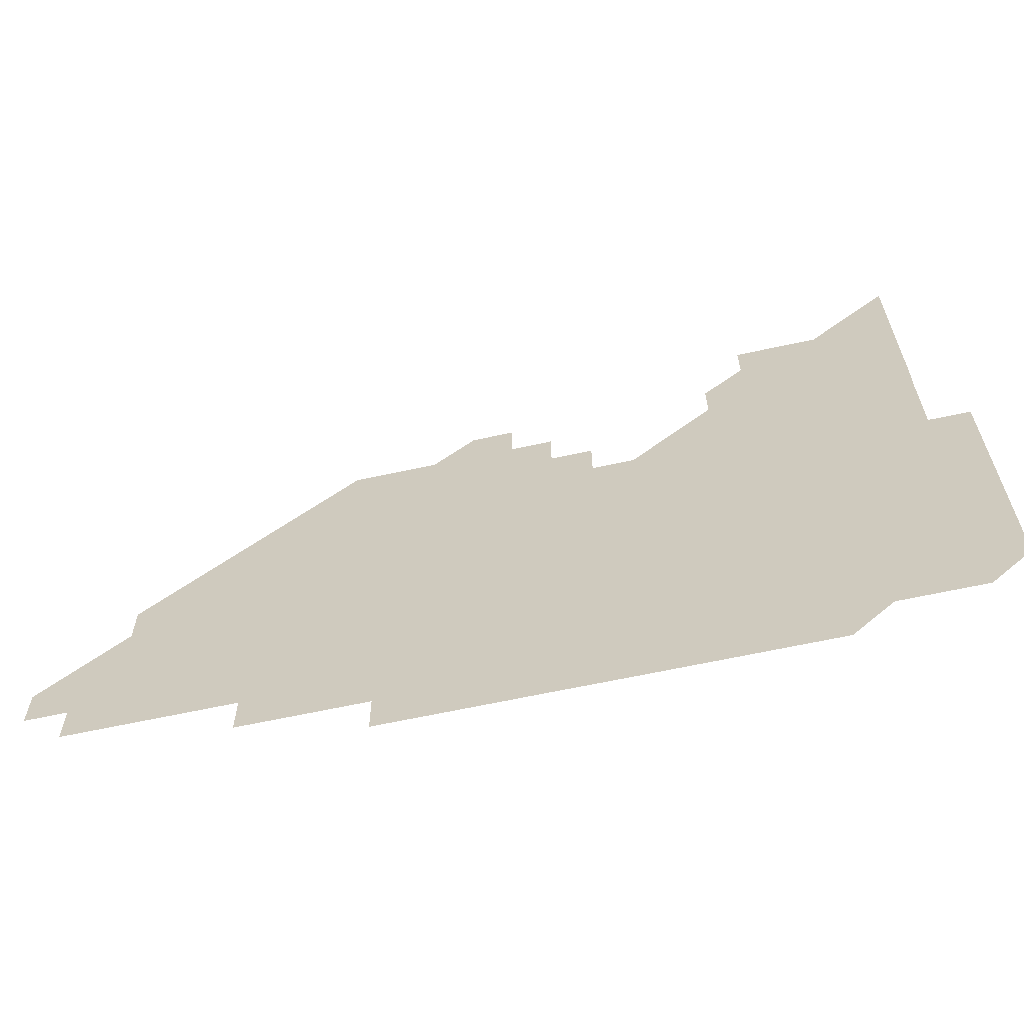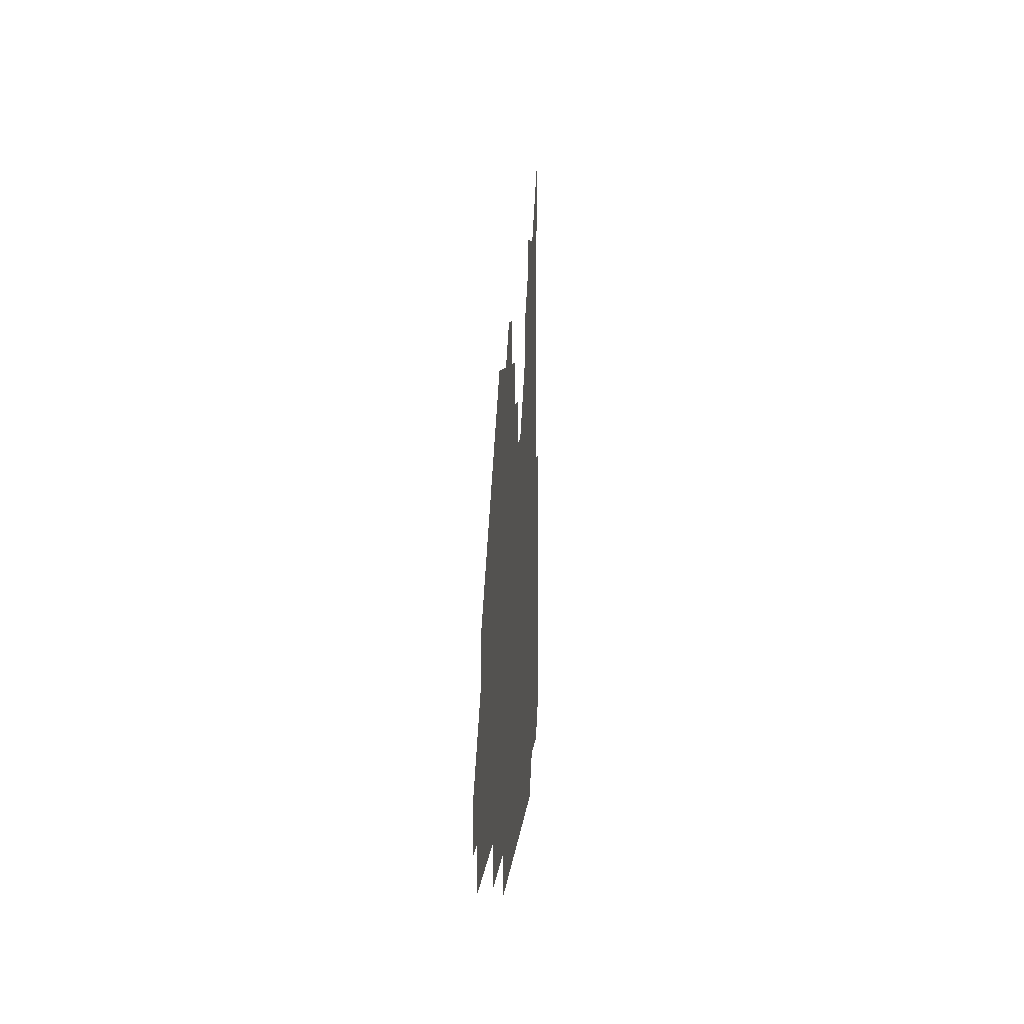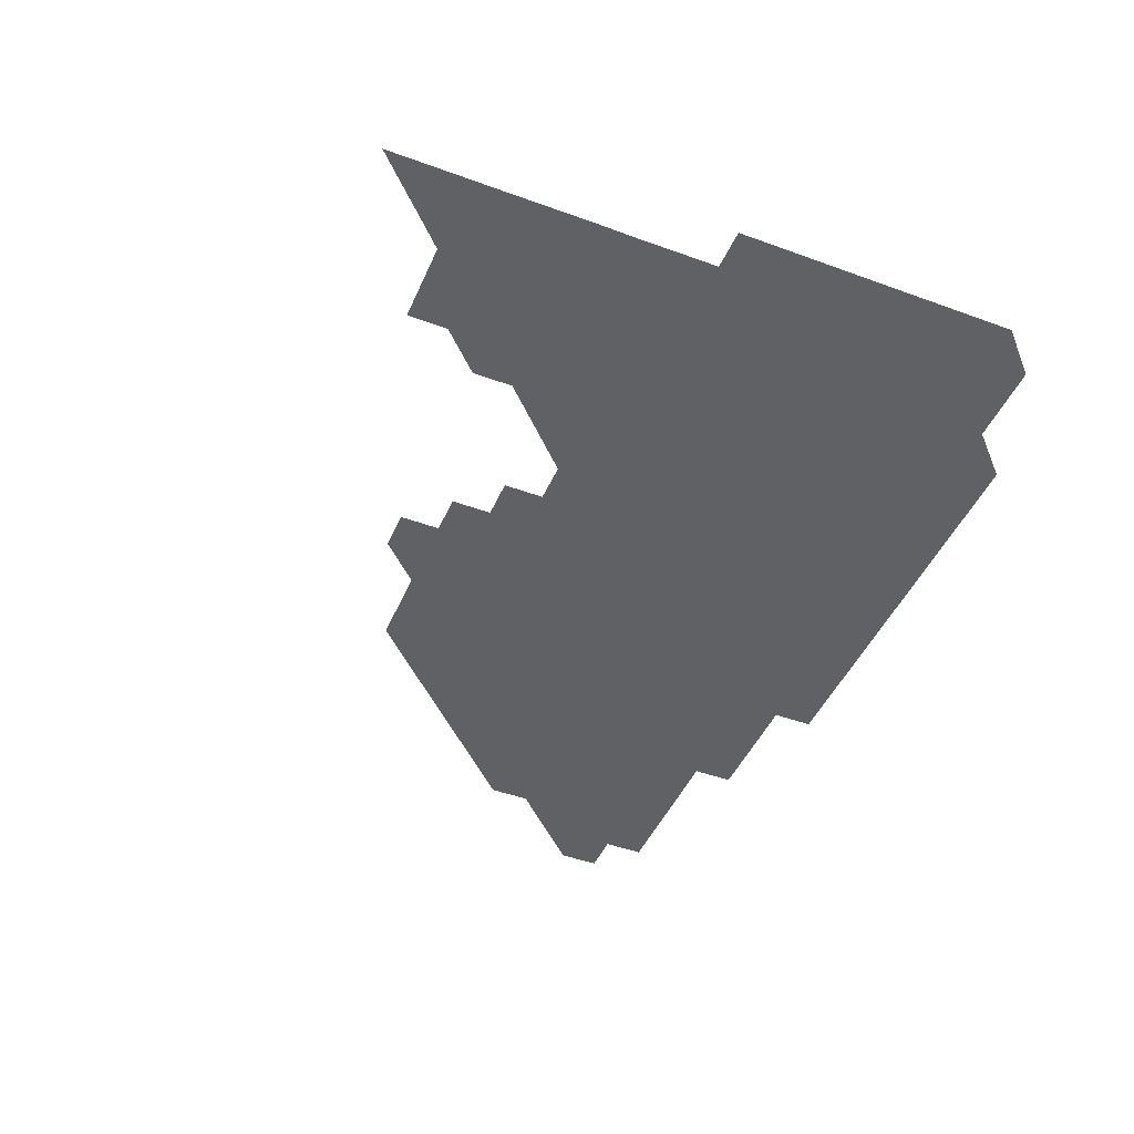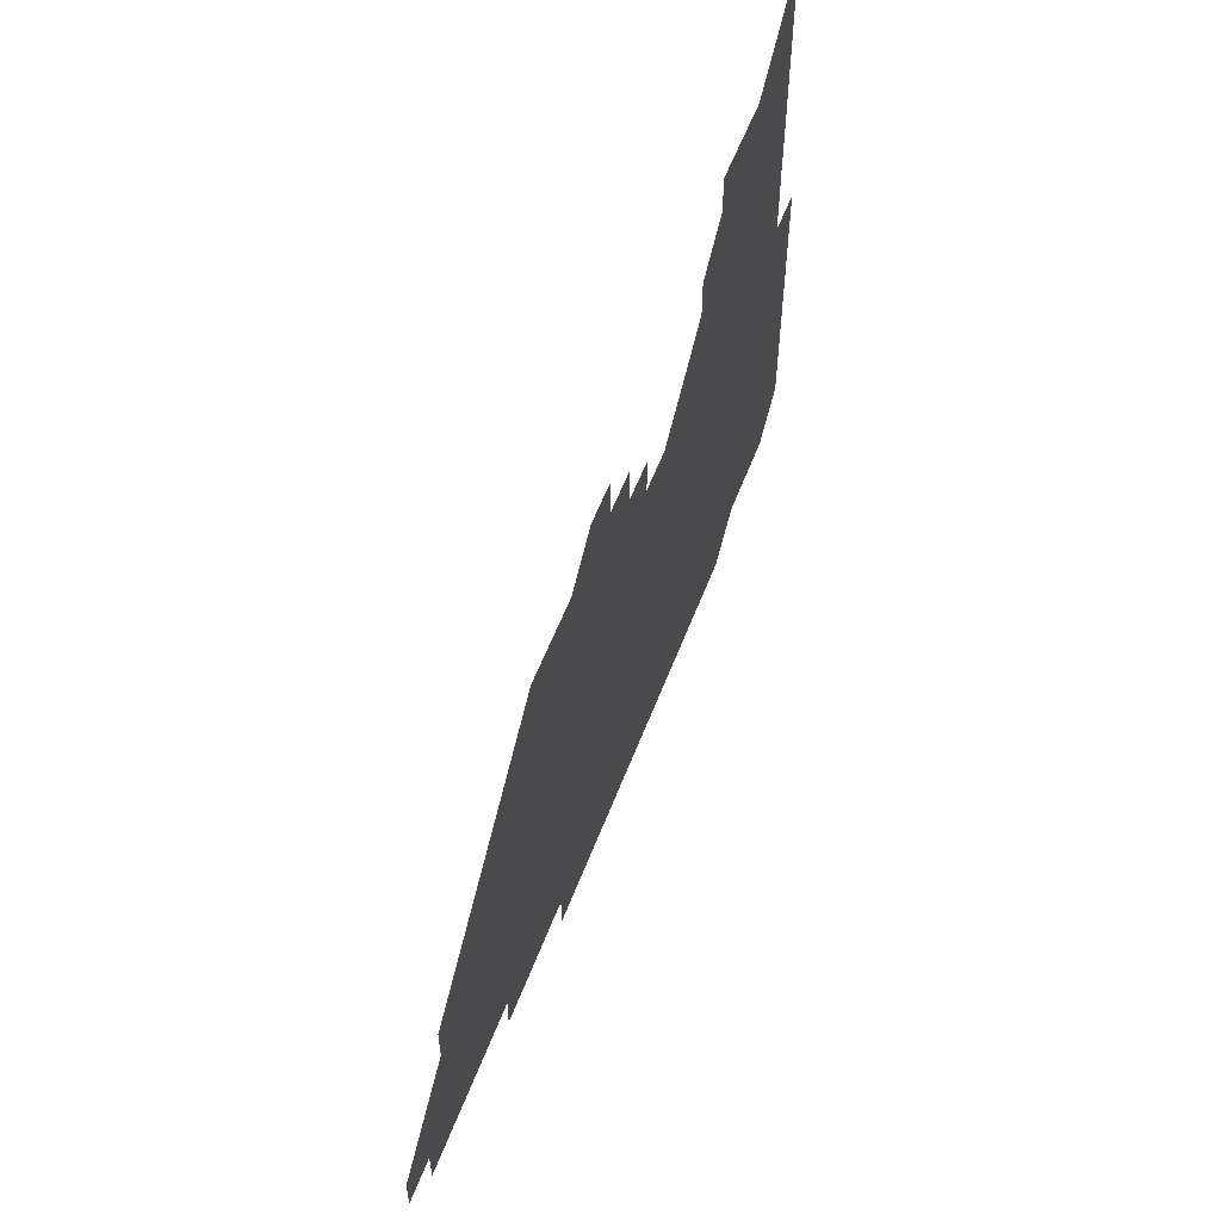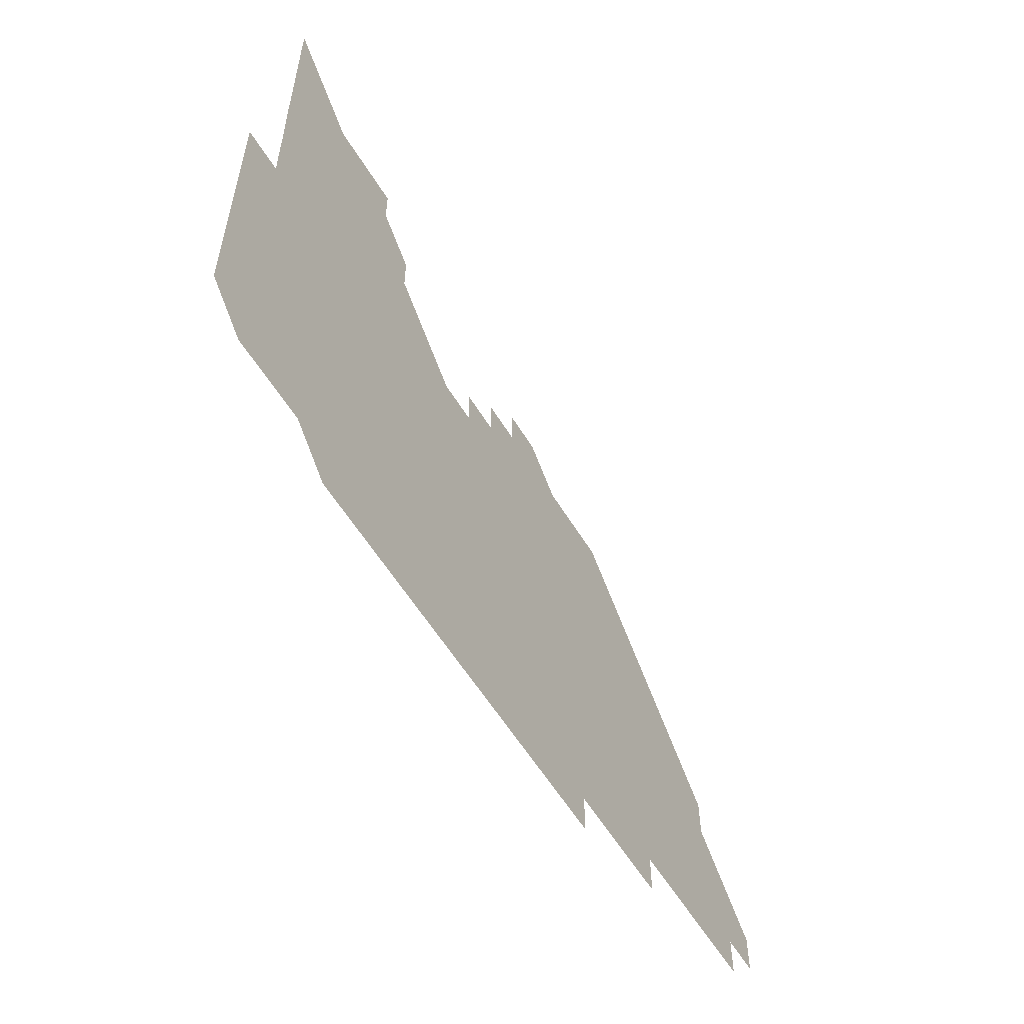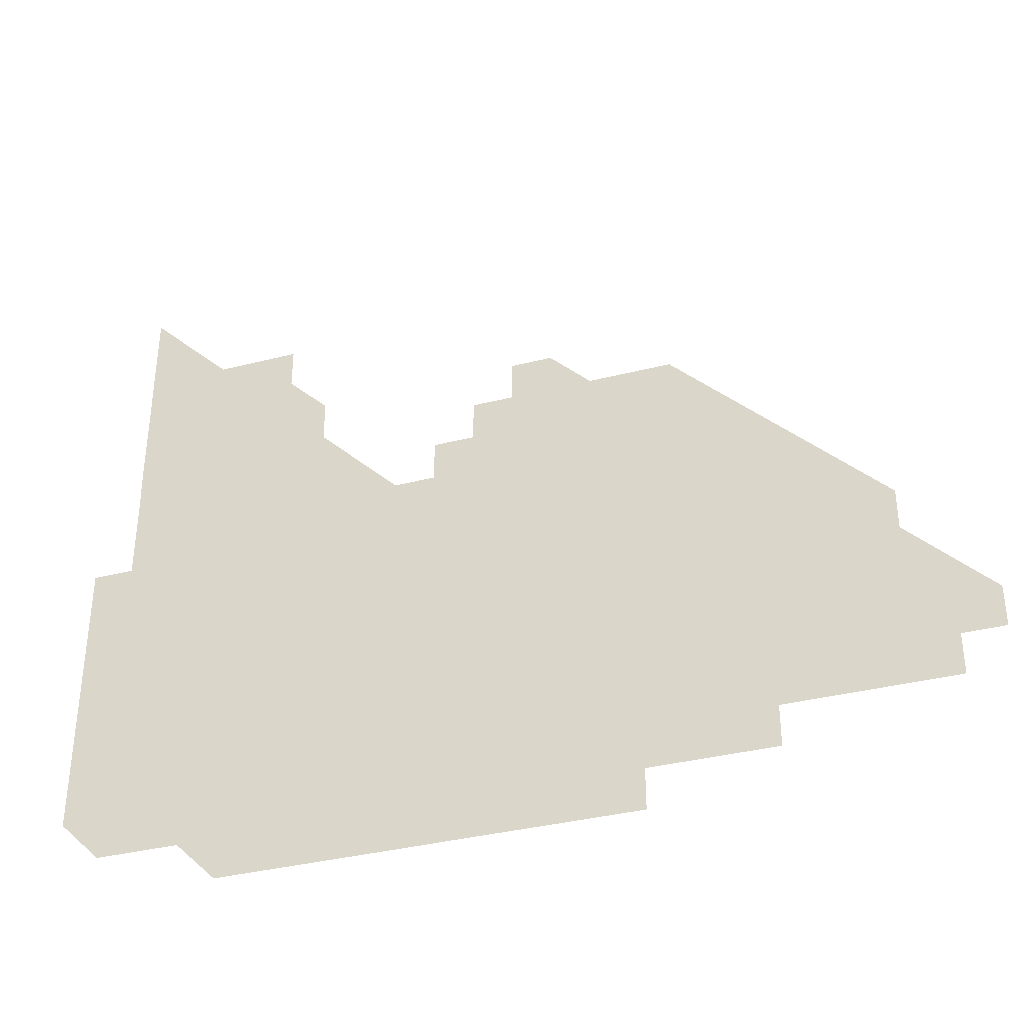
<metadata>
{"format":"obj","ext":"obj","renderer":"f3d","projection":"perspective","resolution":1024,"background":"white","views":[{"elev":-63.3,"azim":-167.5,"up":"+Y"},{"elev":5.9,"azim":93.9,"up":"+Y"},{"elev":-45.8,"azim":-112.8,"up":"+Z"},{"elev":58.3,"azim":111.0,"up":"+Y"},{"elev":-57.8,"azim":-58.9,"up":"+Y"},{"elev":-36.3,"azim":18.4,"up":"+Y"}]}
</metadata>
<code>
v 271 196 0
v 271 211 0
v 271 226 0
v 271 241 0
v 271 256 0
v 271 271 0
v 271 286 0
v 271 301 0
v 286 181 0
v 286 196 0
v 286 211 0
v 286 226 0
v 286 241 0
v 286 256 0
v 286 271 0
v 286 286 0
v 286 301 0
v 286 316 0
v 286.1 331.1 0
v 285.9 346.3 0
v 285.9 360.9 0
v 286 375.9 0
v 286 391 0
v 286 406 0
v 286 421 0
v 301 181 0
v 301 196 0
v 301 211 0
v 301 226 0
v 301 241 0
v 301 256 0
v 301 271 0
v 301 286 0
v 301 301 0
v 301 316 0
v 301 331 0
v 301.1 346 0
v 301.1 361 0
v 300.9 376 0
v 301 391 0
v 301 405.9 0
v 316 181 0
v 316 196 0
v 316 211 0
v 316 226 0
v 316 241 0
v 316 256 0
v 316 271 0
v 316 286 0
v 316 301 0
v 316 316 0
v 316 331 0
v 316 346 0
v 316 361 0
v 316 376 0
v 316 391 0
v 331 166 0
v 331 181 0
v 331 196 0
v 331 211 0
v 331 226 0
v 331 241 0
v 331 256 0
v 331 271 0
v 331 286 0
v 331 301 0
v 331 316 0
v 331 331 0
v 331 346 0
v 331 361 0
v 331 376 0
v 331 391 0
v 346 166 0
v 346 181 0
v 346 196 0
v 346 211 0
v 346 226 0
v 346 241 0
v 346 256 0
v 346 271 0
v 346 286 0
v 346 301 0
v 346 316 0
v 346 331 0
v 346 346 0
v 346 361 0
v 346 376 0
v 346 391 0
v 361 166 0
v 361 181 0
v 361 196 0
v 361 211 0
v 361 226 0
v 361 241 0
v 361 256 0
v 361 271 0
v 361 286 0
v 361 301 0
v 361 316 0
v 361 331 0
v 361 346 0
v 361 361 0
v 376 166 0
v 376 181 0
v 376 196 0
v 376 211 0
v 376 226 0
v 376 241 0
v 376 256 0
v 376 271 0
v 376 286 0
v 376 301 0
v 376 316 0
v 376 331 0
v 391 166 0
v 391 181 0
v 391 196 0
v 391 211 0
v 391 226 0
v 391 241 0
v 391 256 0
v 391 271 0
v 391 286 0
v 391 301 0
v 391 316 0
v 405.9 166 0
v 406 181 0
v 406 196 0
v 406 211 0
v 406 226 0
v 406 241 0
v 406 256 0
v 406 271 0
v 406 286 0
v 406 301 0
v 406 316 0
v 406 331 0
v 420.9 166 0
v 421 181 0
v 421 196 0
v 421 211 0
v 421 226 0
v 421 241 0
v 421 256 0
v 421 271 0
v 421 286 0
v 421 301 0
v 421 316 0
v 421 331 0
v 421 346 0
v 436 166 0
v 436 181 0
v 436 196 0
v 436 211 0
v 436 226 0
v 436 241 0
v 436 256 0
v 436 271 0
v 436 286 0
v 436 301 0
v 436 316 0
v 436 331 0
v 436 346 0
v 436 361 0
v 451 166 0
v 451 181 0
v 451 196 0
v 451 211 0
v 451 226 0
v 451 241 0
v 451 256 0
v 451 271 0
v 451 286 0
v 451 301 0
v 451 316 0
v 451 331 0
v 451 346 0
v 451 361 0
v 466 166 0
v 466 181 0
v 466 196 0
v 466 211 0
v 466 226 0
v 466 241 0
v 466 256 0
v 466 271 0
v 466 286 0
v 466 301 0
v 466 316 0
v 466 331 0
v 466 346 0
v 481 166 0
v 481 181 0
v 481 196 0
v 481 211 0
v 481 226 0
v 481 241 0
v 481 256 0
v 481 271 0
v 481 286 0
v 481 301 0
v 481 316 0
v 481 331 0
v 481 346 0
v 496 181 0
v 496 196 0
v 496 211 0
v 496 226 0
v 496 241 0
v 496 256 0
v 496 271 0
v 496 286 0
v 496 301 0
v 496 316 0
v 496 331 0
v 496 346 0
v 511 181 0
v 511 196 0
v 511 211 0
v 511 226 0
v 511 241 0
v 511 256 0
v 511 271 0
v 511 286 0
v 511 301 0
v 511 316 0
v 511 331 0
v 526 181 0
v 526 196 0
v 526 211 0
v 526 226 0
v 526 241 0
v 526 256 0
v 526 271 0
v 526 286 0
v 526 301 0
v 526 316 0
v 541 196 0
v 541 211 0
v 541 226 0
v 541 241 0
v 541 256 0
v 541 271 0
v 541 286 0
v 541 301 0
v 556 196 0
v 556 211 0
v 556 226 0
v 556 241 0
v 556 256 0
v 556 271 0
v 556 286 0
v 571 196 0
v 571 211 0
v 571 226 0
v 571 241 0
v 571 256 0
v 571 271 0
v 586 196 0
v 586 211 0
v 586 226 0
v 586 241 0
v 601 211 0
v 601 226 0
f 9 10 1
f 1 10 2
f 10 11 2
f 2 11 3
f 11 12 3
f 3 12 4
f 12 13 4
f 4 13 5
f 13 14 5
f 5 14 6
f 14 15 6
f 6 15 7
f 15 16 7
f 7 16 8
f 16 17 8
f 9 26 10
f 26 27 10
f 10 27 11
f 27 28 11
f 11 28 12
f 28 29 12
f 12 29 13
f 29 30 13
f 13 30 14
f 30 31 14
f 14 31 15
f 31 32 15
f 15 32 16
f 32 33 16
f 16 33 17
f 33 34 17
f 17 34 18
f 34 35 18
f 18 35 19
f 35 36 19
f 19 36 20
f 36 37 20
f 20 37 21
f 37 38 21
f 21 38 22
f 38 39 22
f 22 39 23
f 39 40 23
f 23 40 24
f 40 41 24
f 24 41 25
f 26 42 27
f 42 43 27
f 27 43 28
f 43 44 28
f 28 44 29
f 44 45 29
f 29 45 30
f 45 46 30
f 30 46 31
f 46 47 31
f 31 47 32
f 47 48 32
f 32 48 33
f 48 49 33
f 33 49 34
f 49 50 34
f 34 50 35
f 50 51 35
f 35 51 36
f 51 52 36
f 36 52 37
f 52 53 37
f 37 53 38
f 53 54 38
f 38 54 39
f 54 55 39
f 39 55 40
f 55 56 40
f 40 56 41
f 57 58 42
f 42 58 43
f 58 59 43
f 43 59 44
f 59 60 44
f 44 60 45
f 60 61 45
f 45 61 46
f 61 62 46
f 46 62 47
f 62 63 47
f 47 63 48
f 63 64 48
f 48 64 49
f 64 65 49
f 49 65 50
f 65 66 50
f 50 66 51
f 66 67 51
f 51 67 52
f 67 68 52
f 52 68 53
f 68 69 53
f 53 69 54
f 69 70 54
f 54 70 55
f 70 71 55
f 55 71 56
f 71 72 56
f 57 73 58
f 73 74 58
f 58 74 59
f 74 75 59
f 59 75 60
f 75 76 60
f 60 76 61
f 76 77 61
f 61 77 62
f 77 78 62
f 62 78 63
f 78 79 63
f 63 79 64
f 79 80 64
f 64 80 65
f 80 81 65
f 65 81 66
f 81 82 66
f 66 82 67
f 82 83 67
f 67 83 68
f 83 84 68
f 68 84 69
f 84 85 69
f 69 85 70
f 85 86 70
f 70 86 71
f 86 87 71
f 71 87 72
f 87 88 72
f 73 89 74
f 89 90 74
f 74 90 75
f 90 91 75
f 75 91 76
f 91 92 76
f 76 92 77
f 92 93 77
f 77 93 78
f 93 94 78
f 78 94 79
f 94 95 79
f 79 95 80
f 95 96 80
f 80 96 81
f 96 97 81
f 81 97 82
f 97 98 82
f 82 98 83
f 98 99 83
f 83 99 84
f 99 100 84
f 84 100 85
f 100 101 85
f 85 101 86
f 101 102 86
f 86 102 87
f 89 103 90
f 103 104 90
f 90 104 91
f 104 105 91
f 91 105 92
f 105 106 92
f 92 106 93
f 106 107 93
f 93 107 94
f 107 108 94
f 94 108 95
f 108 109 95
f 95 109 96
f 109 110 96
f 96 110 97
f 110 111 97
f 97 111 98
f 111 112 98
f 98 112 99
f 112 113 99
f 99 113 100
f 113 114 100
f 100 114 101
f 103 115 104
f 115 116 104
f 104 116 105
f 116 117 105
f 105 117 106
f 117 118 106
f 106 118 107
f 118 119 107
f 107 119 108
f 119 120 108
f 108 120 109
f 120 121 109
f 109 121 110
f 121 122 110
f 110 122 111
f 122 123 111
f 111 123 112
f 123 124 112
f 112 124 113
f 124 125 113
f 113 125 114
f 115 126 116
f 126 127 116
f 116 127 117
f 127 128 117
f 117 128 118
f 128 129 118
f 118 129 119
f 129 130 119
f 119 130 120
f 130 131 120
f 120 131 121
f 131 132 121
f 121 132 122
f 132 133 122
f 122 133 123
f 133 134 123
f 123 134 124
f 134 135 124
f 124 135 125
f 135 136 125
f 126 138 127
f 138 139 127
f 127 139 128
f 139 140 128
f 128 140 129
f 140 141 129
f 129 141 130
f 141 142 130
f 130 142 131
f 142 143 131
f 131 143 132
f 143 144 132
f 132 144 133
f 144 145 133
f 133 145 134
f 145 146 134
f 134 146 135
f 146 147 135
f 135 147 136
f 147 148 136
f 136 148 137
f 148 149 137
f 138 151 139
f 151 152 139
f 139 152 140
f 152 153 140
f 140 153 141
f 153 154 141
f 141 154 142
f 154 155 142
f 142 155 143
f 155 156 143
f 143 156 144
f 156 157 144
f 144 157 145
f 157 158 145
f 145 158 146
f 158 159 146
f 146 159 147
f 159 160 147
f 147 160 148
f 160 161 148
f 148 161 149
f 161 162 149
f 149 162 150
f 162 163 150
f 151 165 152
f 165 166 152
f 152 166 153
f 166 167 153
f 153 167 154
f 167 168 154
f 154 168 155
f 168 169 155
f 155 169 156
f 169 170 156
f 156 170 157
f 170 171 157
f 157 171 158
f 171 172 158
f 158 172 159
f 172 173 159
f 159 173 160
f 173 174 160
f 160 174 161
f 174 175 161
f 161 175 162
f 175 176 162
f 162 176 163
f 176 177 163
f 163 177 164
f 177 178 164
f 165 179 166
f 179 180 166
f 166 180 167
f 180 181 167
f 167 181 168
f 181 182 168
f 168 182 169
f 182 183 169
f 169 183 170
f 183 184 170
f 170 184 171
f 184 185 171
f 171 185 172
f 185 186 172
f 172 186 173
f 186 187 173
f 173 187 174
f 187 188 174
f 174 188 175
f 188 189 175
f 175 189 176
f 189 190 176
f 176 190 177
f 190 191 177
f 177 191 178
f 179 192 180
f 192 193 180
f 180 193 181
f 193 194 181
f 181 194 182
f 194 195 182
f 182 195 183
f 195 196 183
f 183 196 184
f 196 197 184
f 184 197 185
f 197 198 185
f 185 198 186
f 198 199 186
f 186 199 187
f 199 200 187
f 187 200 188
f 200 201 188
f 188 201 189
f 201 202 189
f 189 202 190
f 202 203 190
f 190 203 191
f 203 204 191
f 193 205 194
f 205 206 194
f 194 206 195
f 206 207 195
f 195 207 196
f 207 208 196
f 196 208 197
f 208 209 197
f 197 209 198
f 209 210 198
f 198 210 199
f 210 211 199
f 199 211 200
f 211 212 200
f 200 212 201
f 212 213 201
f 201 213 202
f 213 214 202
f 202 214 203
f 214 215 203
f 203 215 204
f 215 216 204
f 205 217 206
f 217 218 206
f 206 218 207
f 218 219 207
f 207 219 208
f 219 220 208
f 208 220 209
f 220 221 209
f 209 221 210
f 221 222 210
f 210 222 211
f 222 223 211
f 211 223 212
f 223 224 212
f 212 224 213
f 224 225 213
f 213 225 214
f 225 226 214
f 214 226 215
f 226 227 215
f 215 227 216
f 217 228 218
f 228 229 218
f 218 229 219
f 229 230 219
f 219 230 220
f 230 231 220
f 220 231 221
f 231 232 221
f 221 232 222
f 232 233 222
f 222 233 223
f 233 234 223
f 223 234 224
f 234 235 224
f 224 235 225
f 235 236 225
f 225 236 226
f 236 237 226
f 226 237 227
f 229 238 230
f 238 239 230
f 230 239 231
f 239 240 231
f 231 240 232
f 240 241 232
f 232 241 233
f 241 242 233
f 233 242 234
f 242 243 234
f 234 243 235
f 243 244 235
f 235 244 236
f 244 245 236
f 236 245 237
f 238 246 239
f 246 247 239
f 239 247 240
f 247 248 240
f 240 248 241
f 248 249 241
f 241 249 242
f 249 250 242
f 242 250 243
f 250 251 243
f 243 251 244
f 251 252 244
f 244 252 245
f 246 253 247
f 253 254 247
f 247 254 248
f 254 255 248
f 248 255 249
f 255 256 249
f 249 256 250
f 256 257 250
f 250 257 251
f 257 258 251
f 251 258 252
f 253 259 254
f 259 260 254
f 254 260 255
f 260 261 255
f 255 261 256
f 261 262 256
f 256 262 257
f 260 263 261
f 263 264 261
f 261 264 262

</code>
